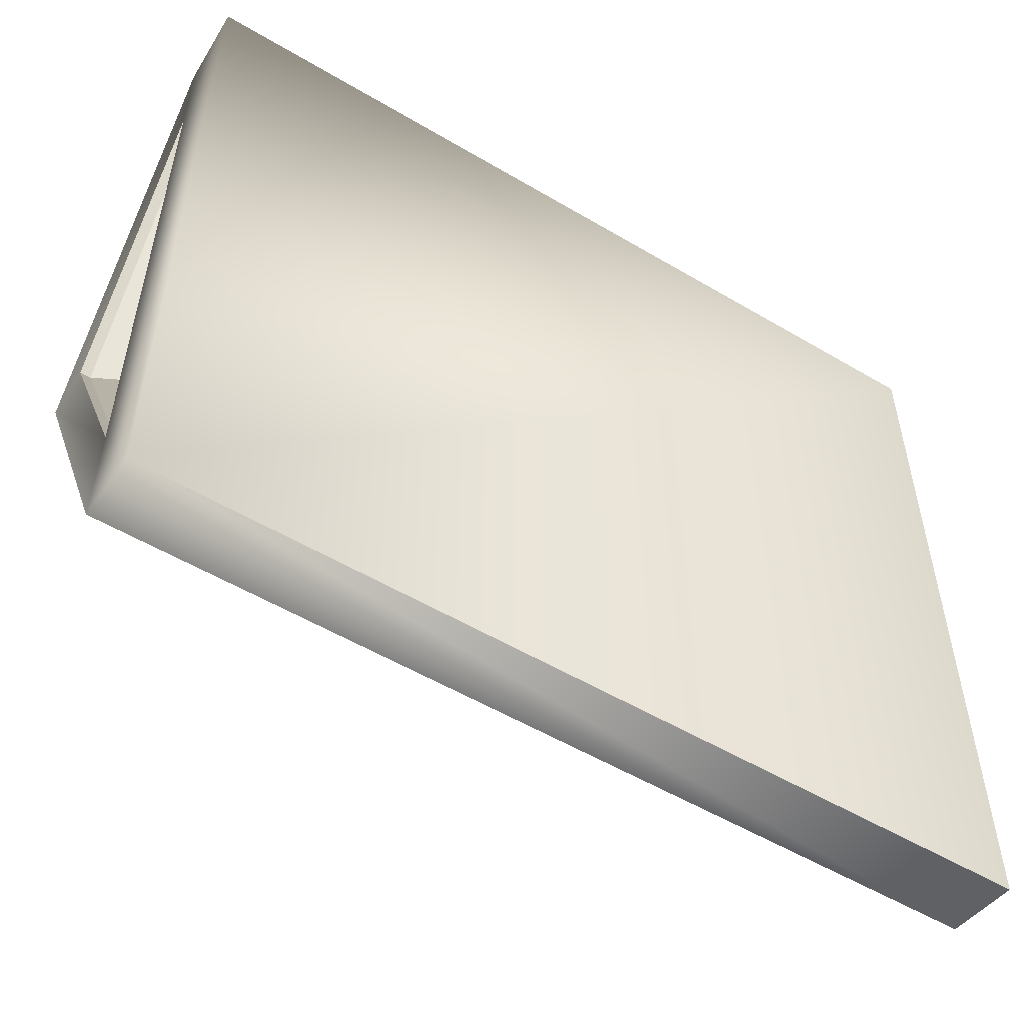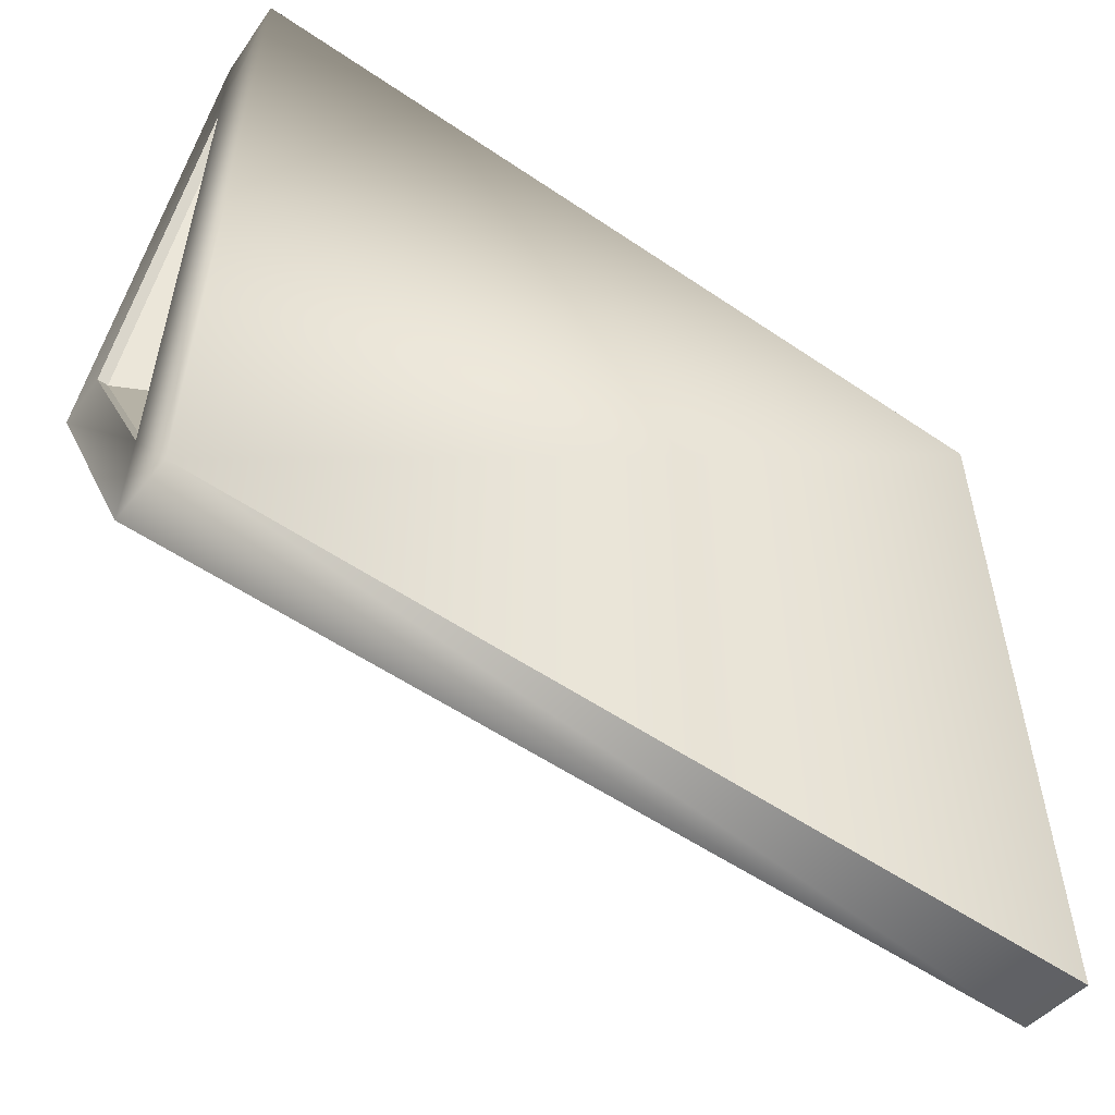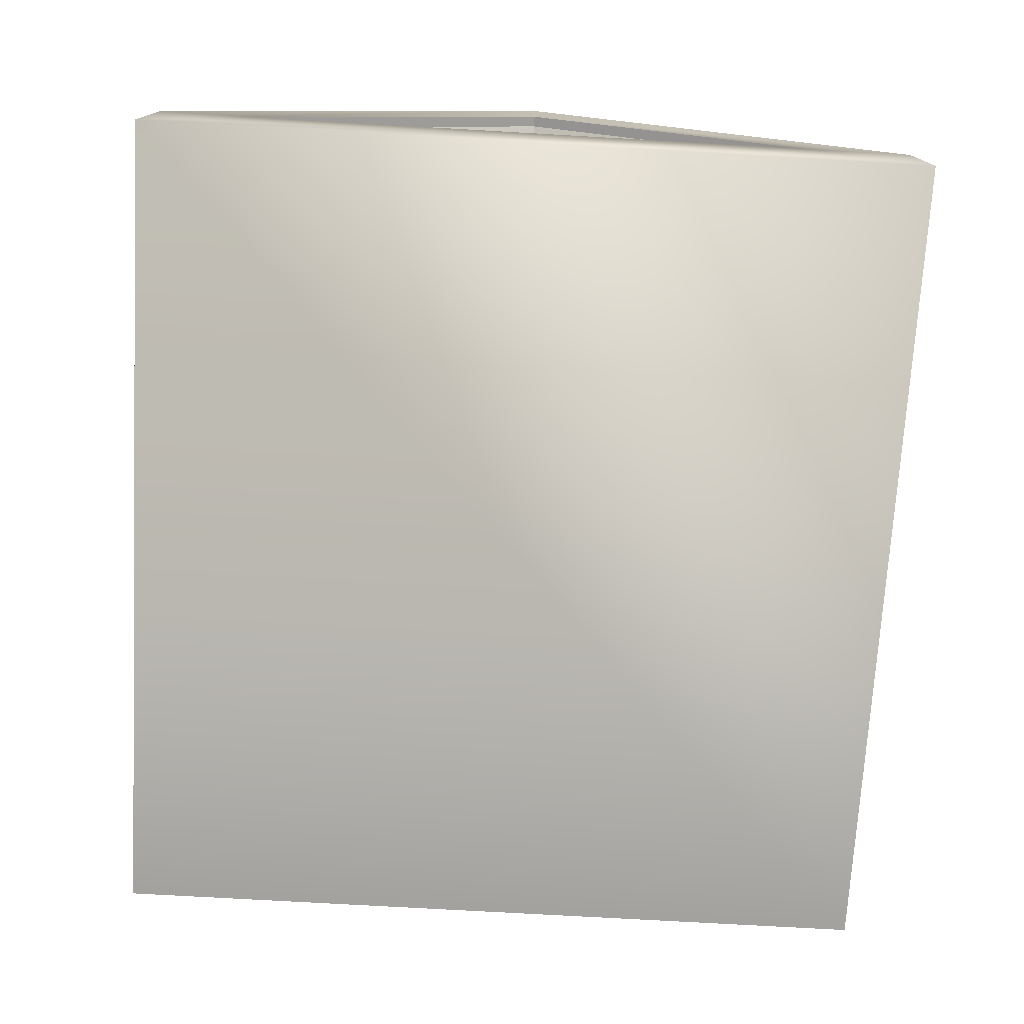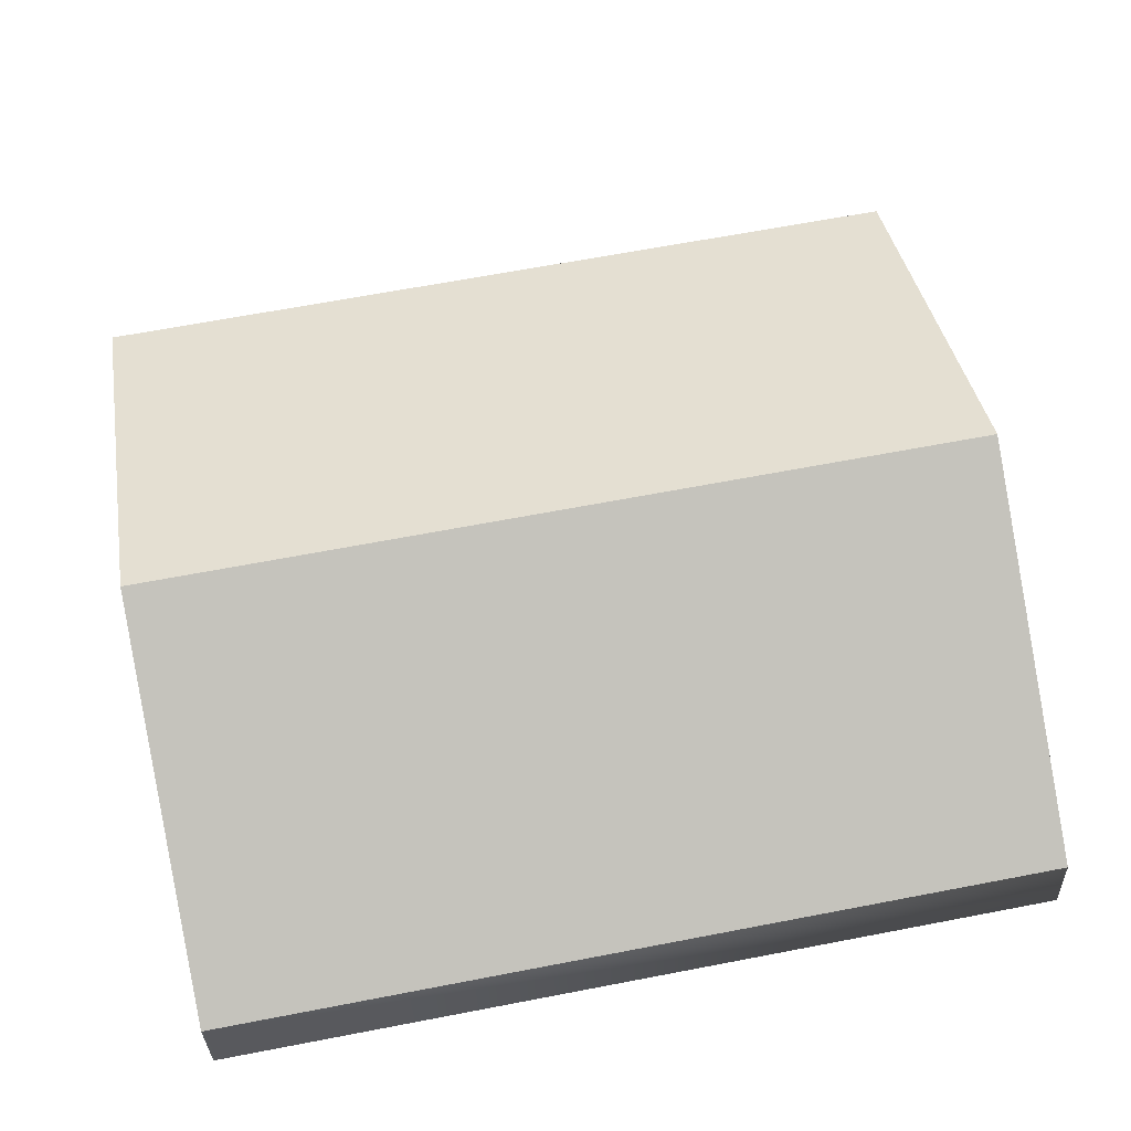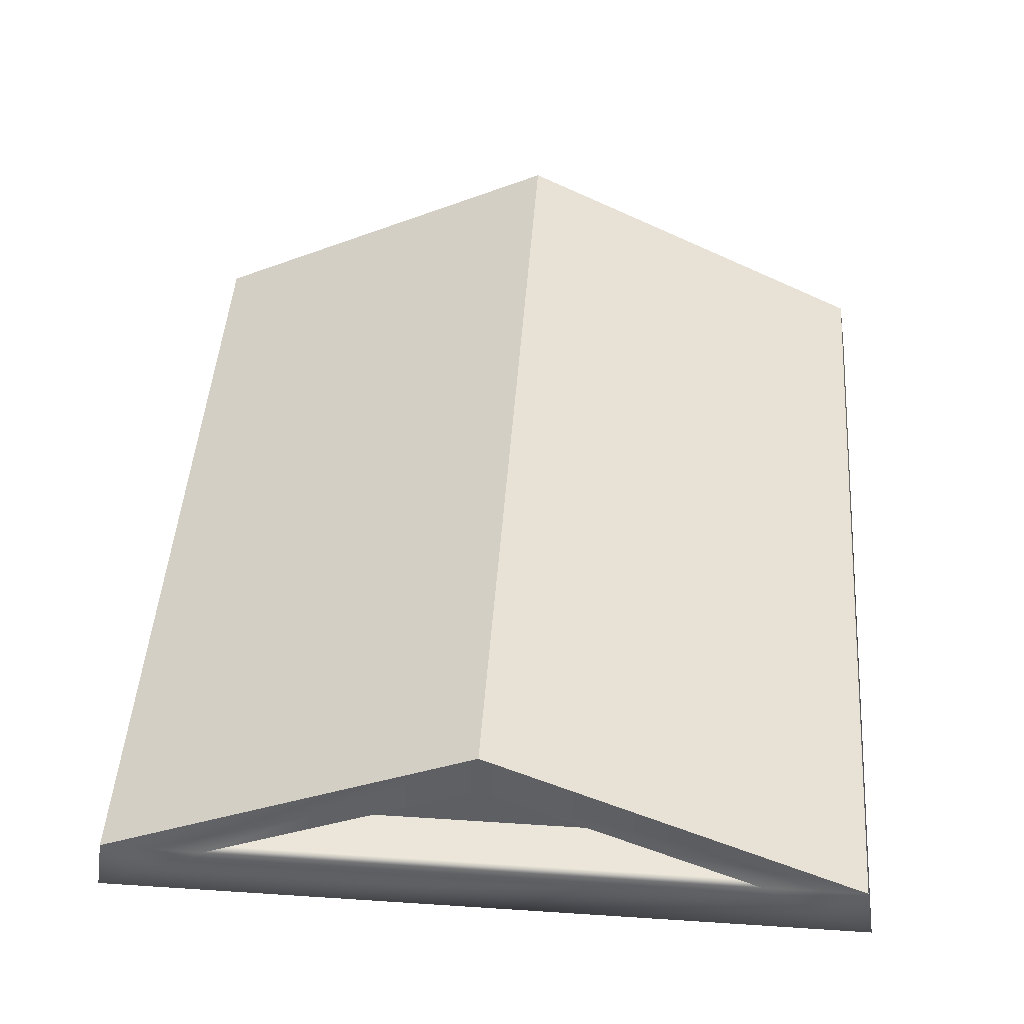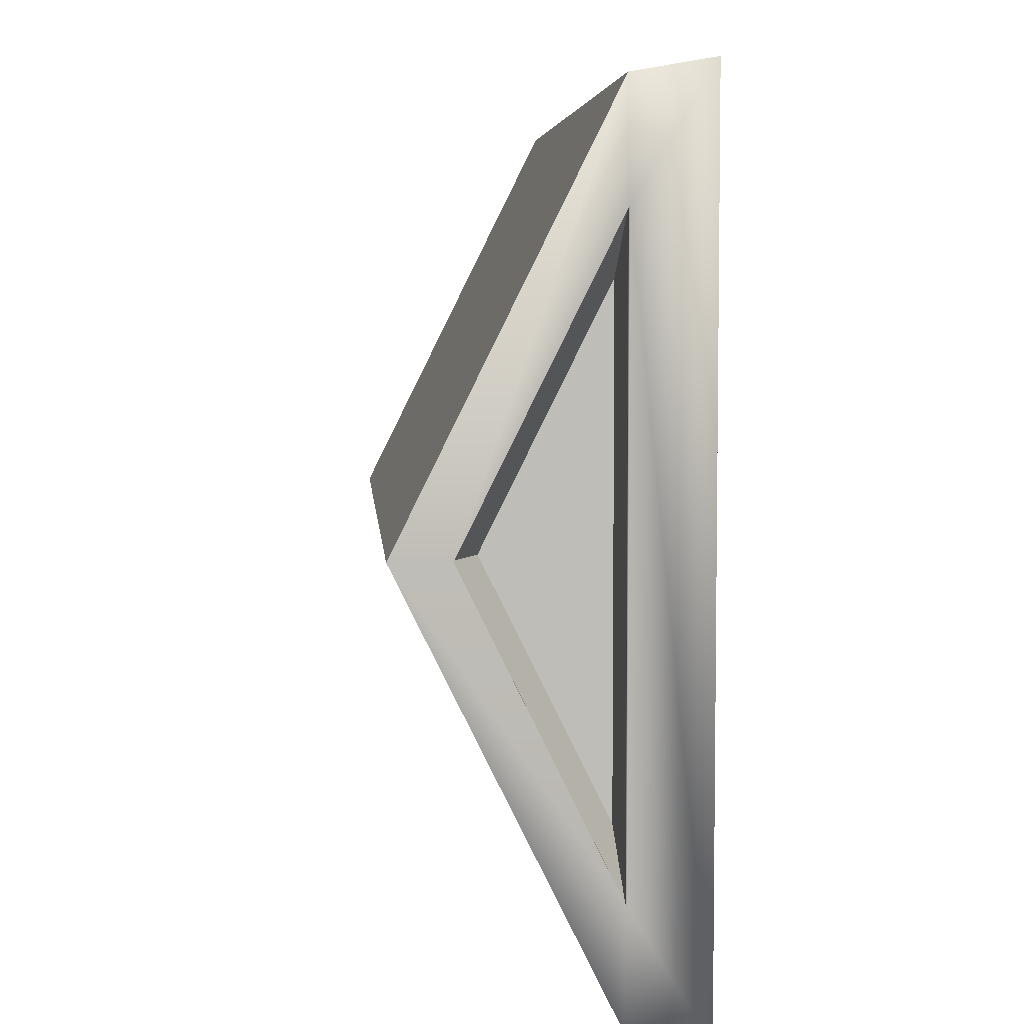
<metadata>
{"format":"obj","ext":"obj","renderer":"f3d","projection":"perspective","resolution":1024,"background":"white","views":[{"elev":-54.0,"azim":-32.2,"up":"+Z"},{"elev":-55.5,"azim":-35.6,"up":"+Z"},{"elev":-72.3,"azim":-93.3,"up":"+Y"},{"elev":65.9,"azim":169.1,"up":"+Y"},{"elev":48.2,"azim":-85.8,"up":"+Y"},{"elev":5.3,"azim":-94.3,"up":"+Z"}]}
</metadata>
<code>
o Cube.001
v -7.637 1.258 5.035
v -7.637 1.258 -5.035
v 7.637 1.258 5.035
v 7.637 1.258 -5.035
v -7.637 3.756 -0
v 7.637 3.756 -0
v -7.637 -0.01083 -7.112
v -7.637 -0.01083 7.112
v -7.637 1.292 6.889
v -7.637 4.709 -0
v -7.637 1.292 -6.889
v 7.637 1.292 -6.889
v 7.637 -0.01083 -7.112
v 7.637 -0.01083 7.112
v 7.637 4.709 -0
v 7.637 1.292 6.889
v -6.672 3.356 -0
v -7.452 3.756 -0
v -7.452 1.258 -5.035
v -6.672 1.36 -4.023
v -7.452 1.258 5.035
v -6.672 1.36 4.023
v 7.527 3.756 -0
v 6.748 3.356 -0
v 6.748 1.36 4.023
v 7.527 1.258 5.035
v 7.527 1.258 -5.035
v 6.748 1.36 -4.023
f 8 9 1
f 7 11 12 13
f 13 4 3 14
f 14 16 9 8
f 7 13 14 8
f 15 10 9 16
f 12 11 10 15
f 2 5 10 11
f 2 11 7
f 4 13 12
f 7 8 1 2
f 3 6 15 16
f 3 16 14
f 5 1 9 10
f 6 4 12 15
f 2 1 21 19
f 1 5 18 21
f 6 23 27 4
f 17 20 22
f 4 27 26 3
f 25 28 24
f 3 26 23 6
f 18 19 20 17
f 22 20 19 21
f 24 23 26 25
f 21 18 17 22
f 28 27 23 24
f 25 26 27 28
f 5 2 19 18

</code>
